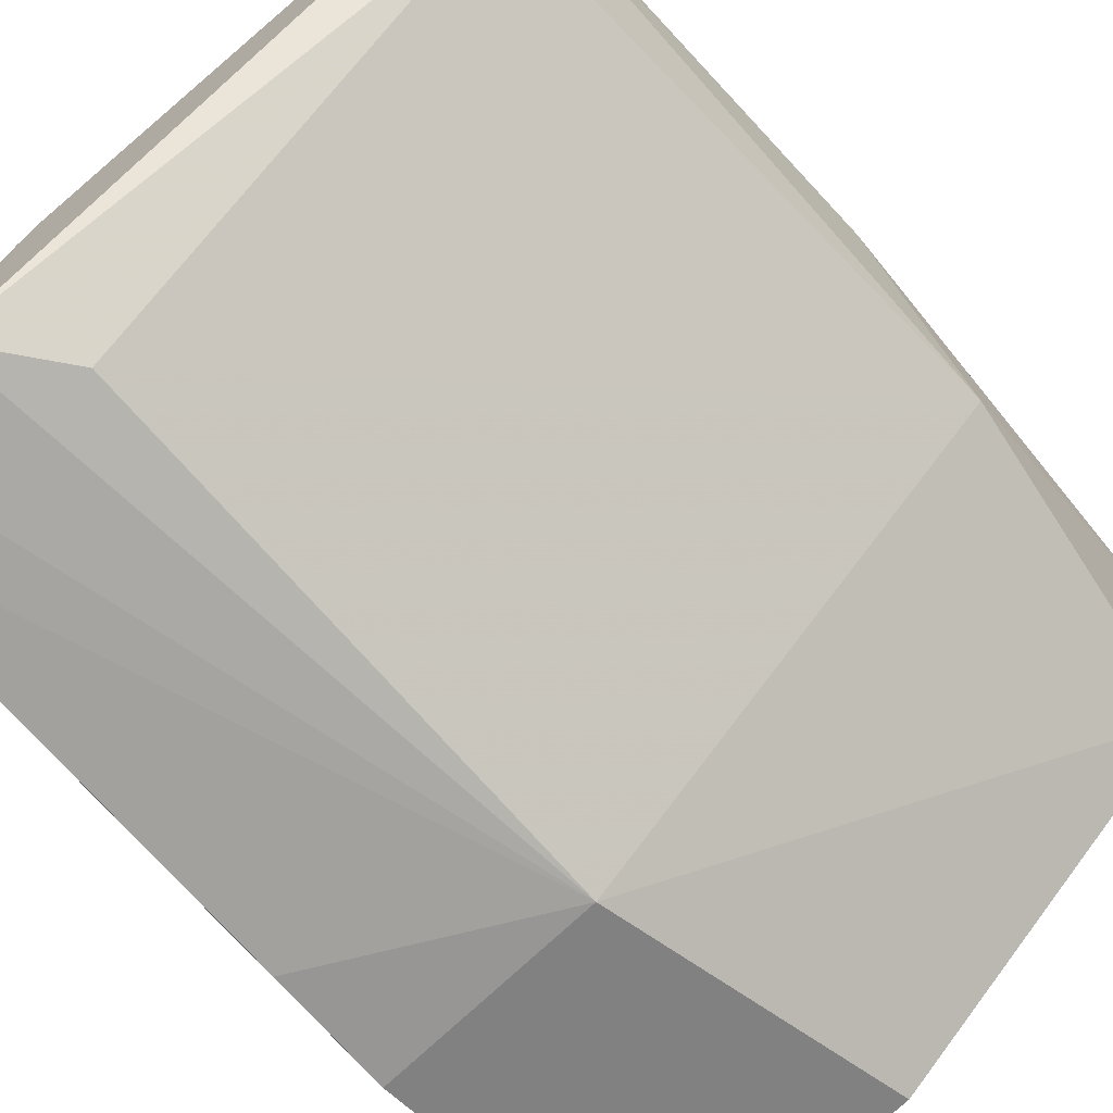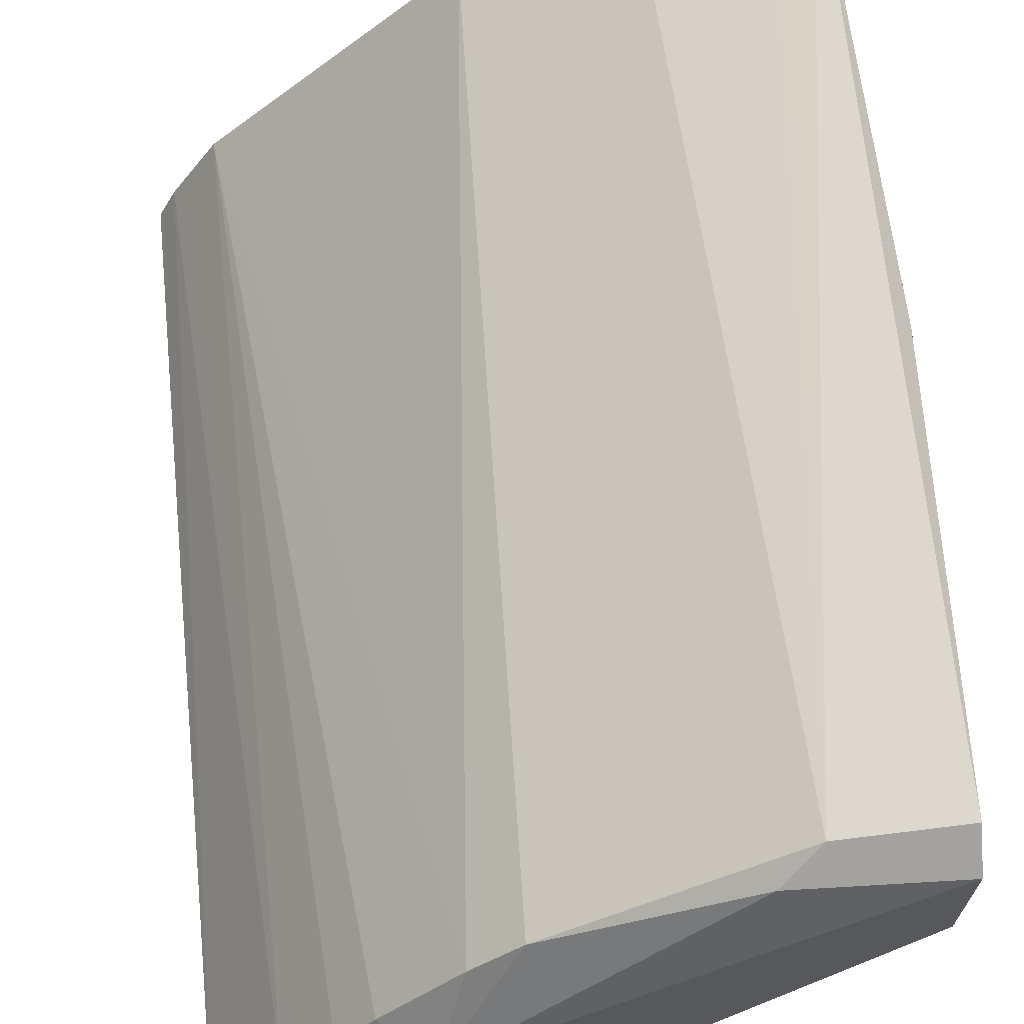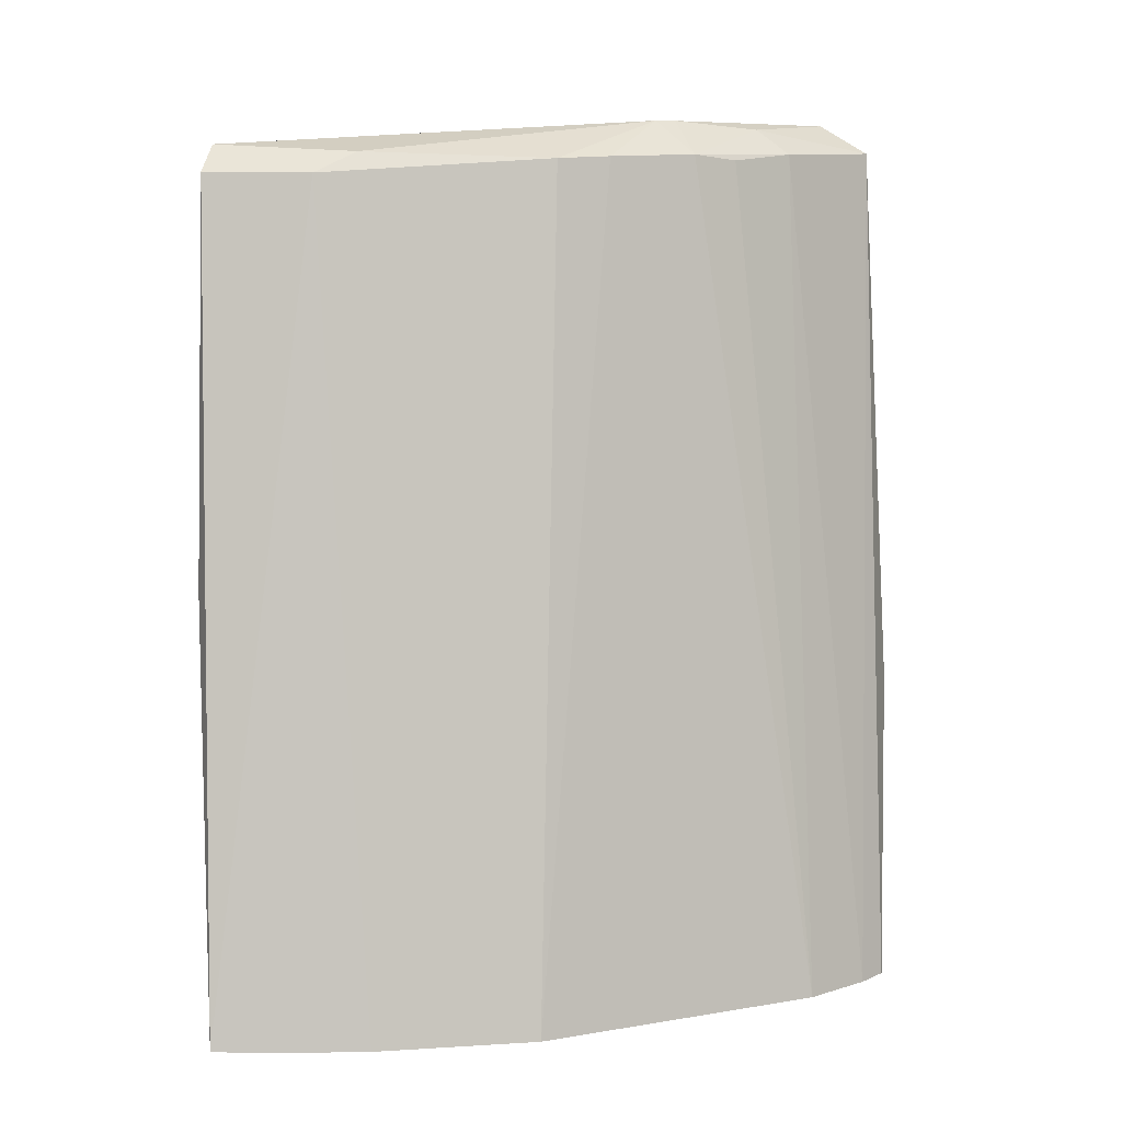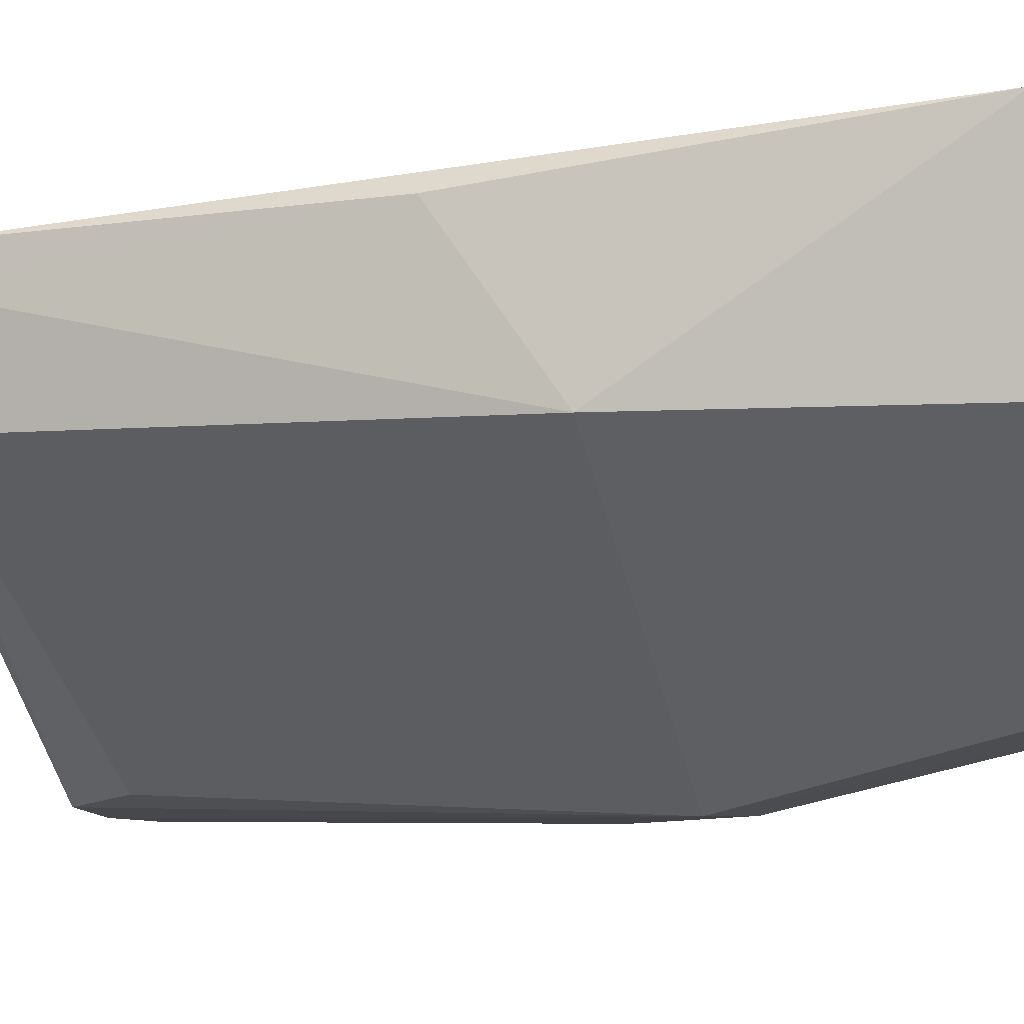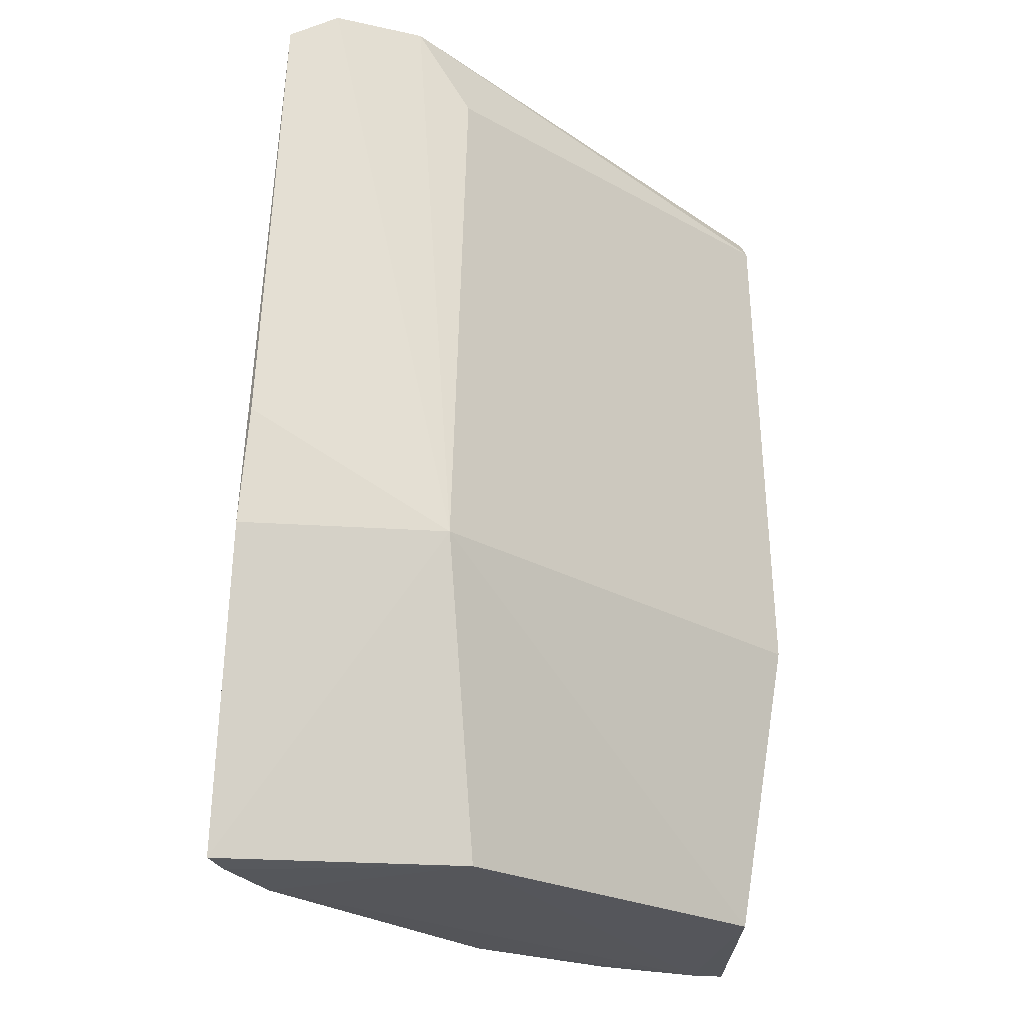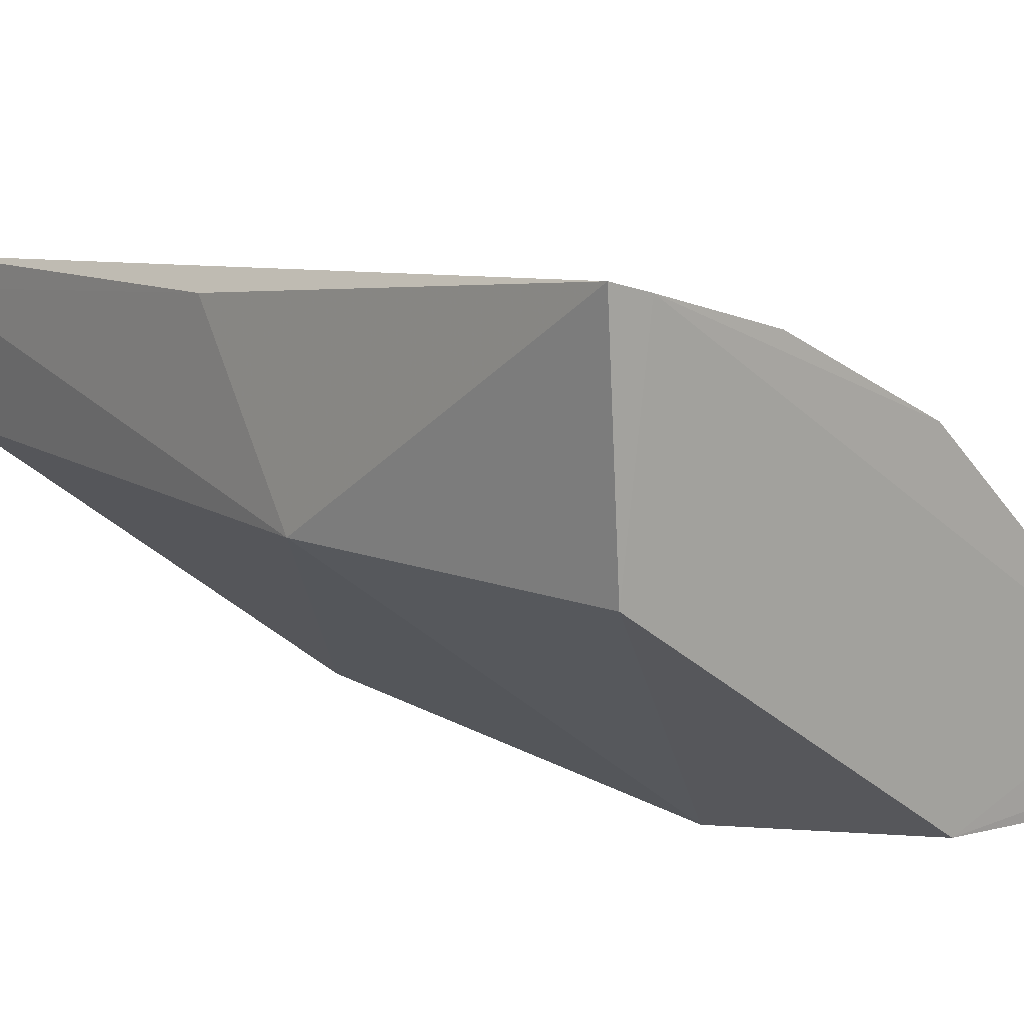
<metadata>
{"format":"obj","ext":"obj","renderer":"f3d","projection":"perspective","resolution":1024,"background":"white","views":[{"elev":-69.0,"azim":42.5,"up":"+Y"},{"elev":59.2,"azim":-3.2,"up":"+Y"},{"elev":4.9,"azim":-164.5,"up":"+Z"},{"elev":-3.3,"azim":106.8,"up":"+Y"},{"elev":-24.4,"azim":-6.3,"up":"+Z"},{"elev":13.2,"azim":142.6,"up":"+Y"}]}
</metadata>
<code>
v -0.3068 0.1186 0.4936
v -0.1578 0.237 0.1449
v -0.1428 0.2346 0.467
v -0.1385 0.291 0.4676
v -0.3535 0.184 0.1412
v -0.1376 0.2357 0.2651
v -0.1423 0.2474 0.4793
v -0.2915 0.1192 0.2652
v -0.279 0.2242 0.4758
v -0.151 0.3208 0.1422
v -0.1382 0.2791 0.4789
v -0.2787 0.1518 0.1443
v -0.372 0.1158 0.2637
v -0.2856 0.1241 0.4623
v -0.1387 0.2982 0.3106
v -0.1798 0.2828 0.4671
v -0.2649 0.2727 0.1412
v -0.2893 0.1924 0.4921
v -0.1649 0.3167 0.1415
v -0.3613 0.1112 0.4843
v -0.3764 0.1463 0.1431
v -0.2618 0.2383 0.4743
v -0.2081 0.3033 0.1416
v -0.3687 0.1125 0.3099
v -0.3419 0.1133 0.496
v -0.3061 0.1966 0.4782
v -0.3702 0.1581 0.1421
v -0.1932 0.2708 0.4757
v -0.3229 0.1564 0.491
v -0.3363 0.1557 0.4808
v -0.2954 0.185 0.4926
v -0.3191 0.1807 0.4768
f 7 1 3
f 8 2 6
f 10 6 2
f 11 3 6
f 11 7 3
f 12 2 8
f 14 8 6
f 14 6 3
f 14 3 1
f 14 1 8
f 15 10 4
f 15 6 10
f 15 11 6
f 15 4 11
f 16 4 10
f 16 11 4
f 17 5 9
f 18 1 7
f 18 7 11
f 19 10 2
f 19 2 12
f 19 12 5
f 19 5 17
f 19 16 10
f 21 12 8
f 21 8 13
f 21 13 20
f 22 17 9
f 22 9 18
f 23 19 17
f 23 16 19
f 23 22 16
f 23 17 22
f 24 20 13
f 24 13 8
f 24 8 20
f 25 20 8
f 25 8 1
f 26 18 9
f 26 9 5
f 27 5 12
f 27 12 21
f 27 21 20
f 28 22 18
f 28 18 11
f 28 11 16
f 28 16 22
f 29 20 25
f 30 29 26
f 30 20 29
f 30 27 20
f 30 5 27
f 31 29 25
f 31 18 26
f 31 26 29
f 31 25 1
f 31 1 18
f 32 30 26
f 32 26 5
f 32 5 30

</code>
